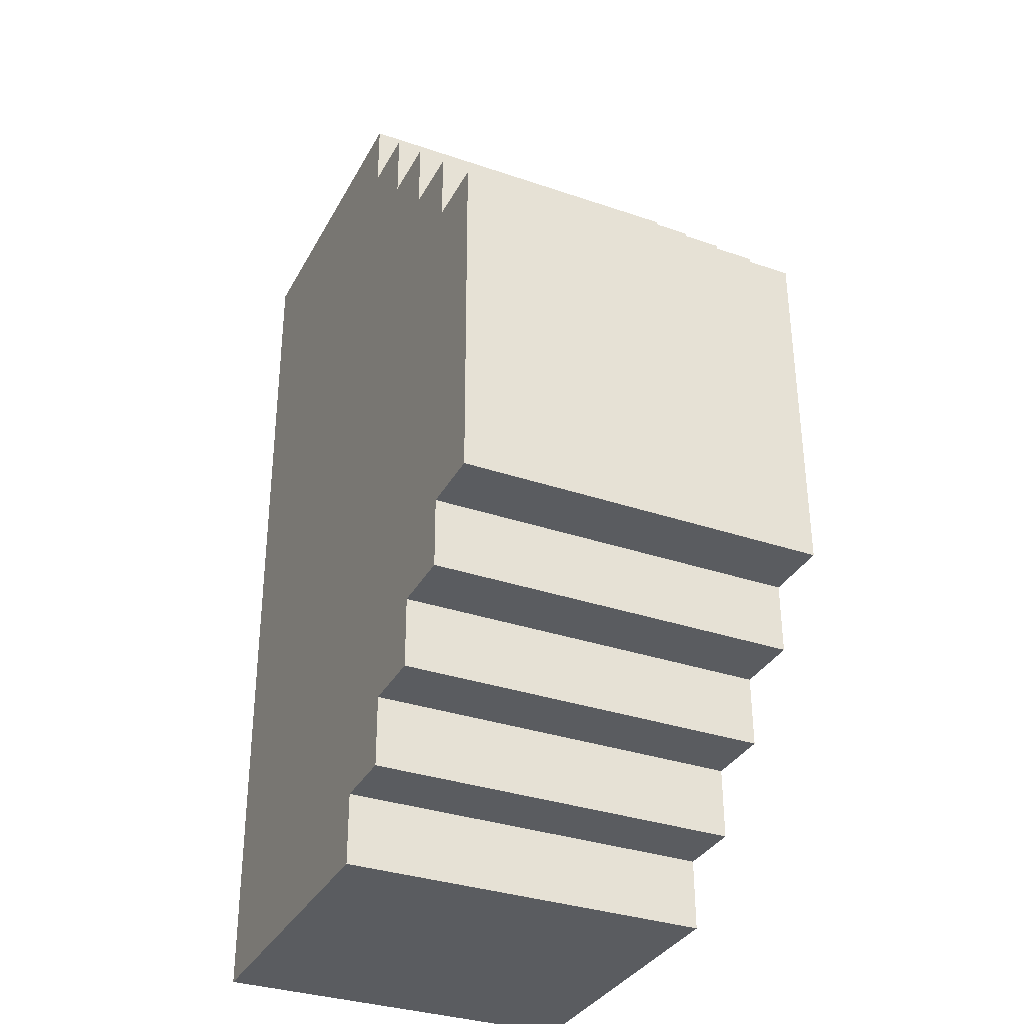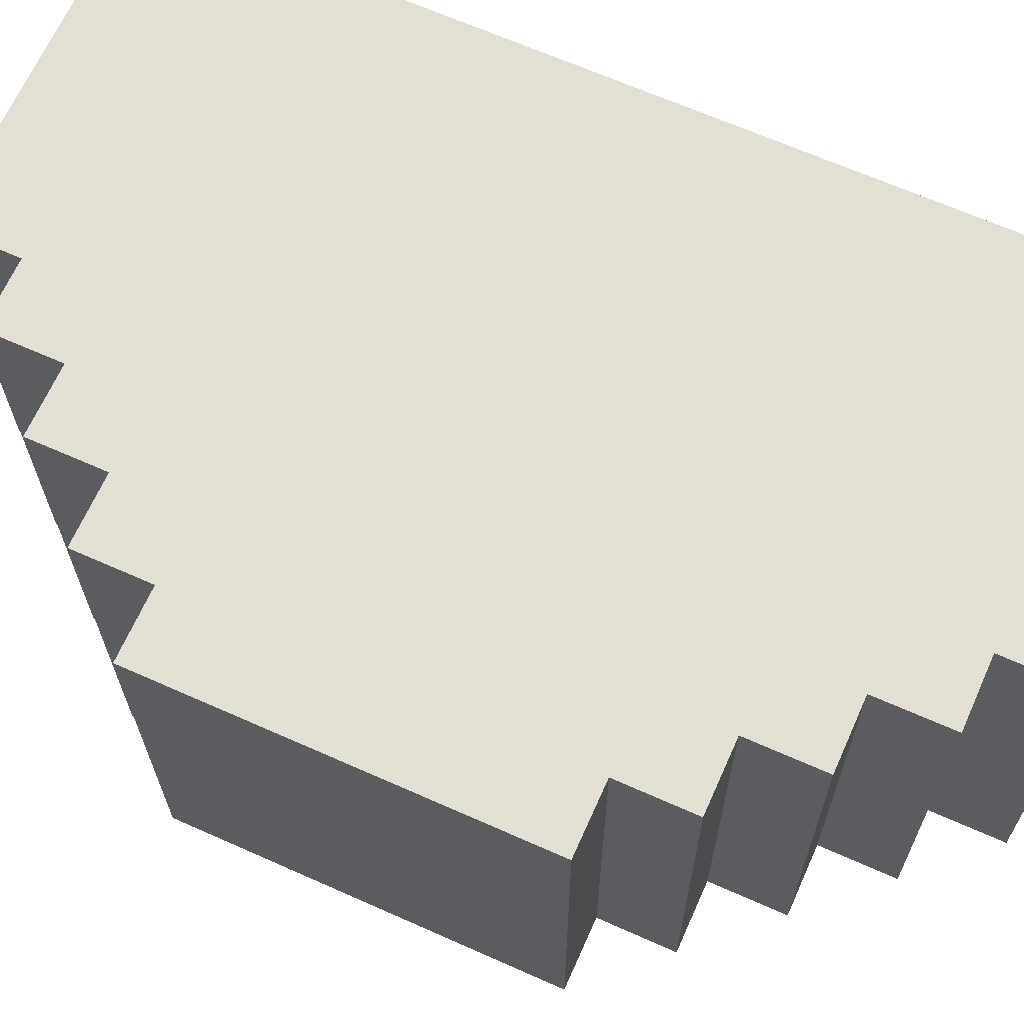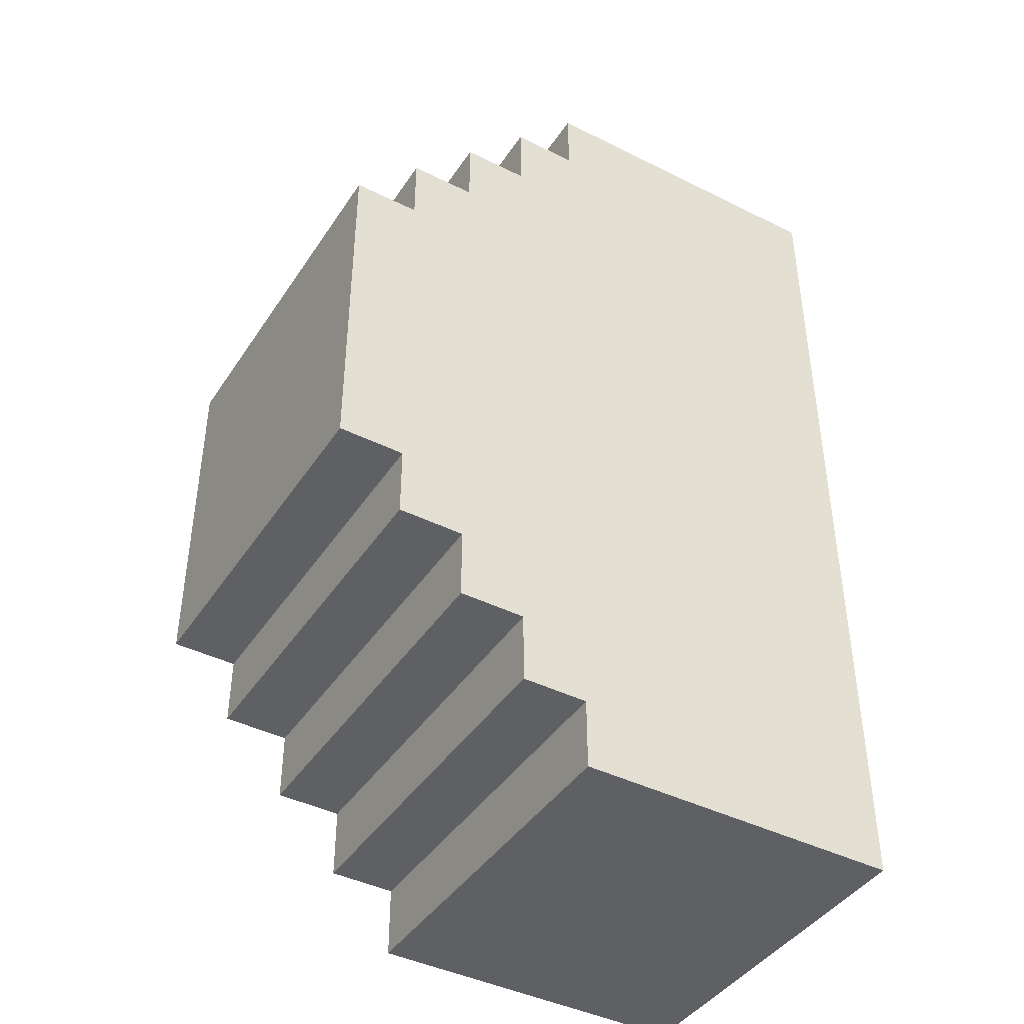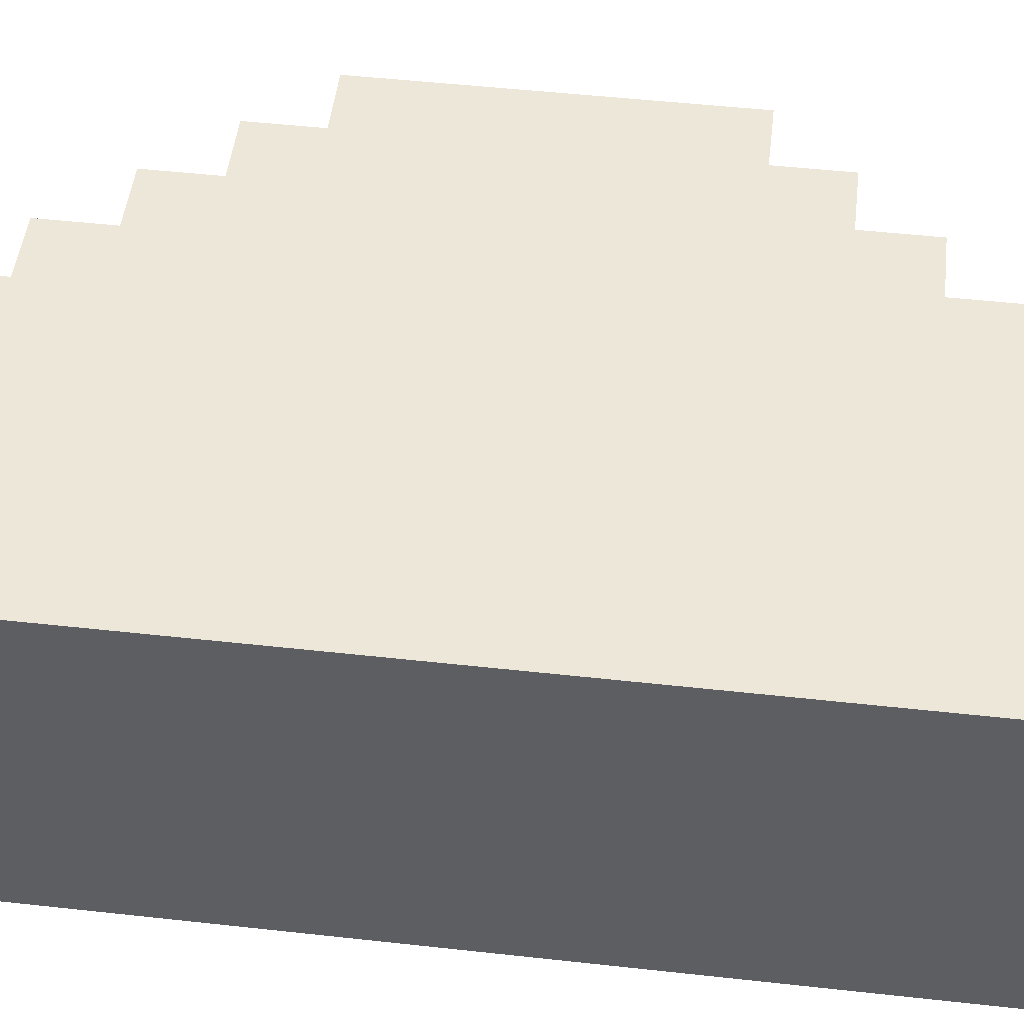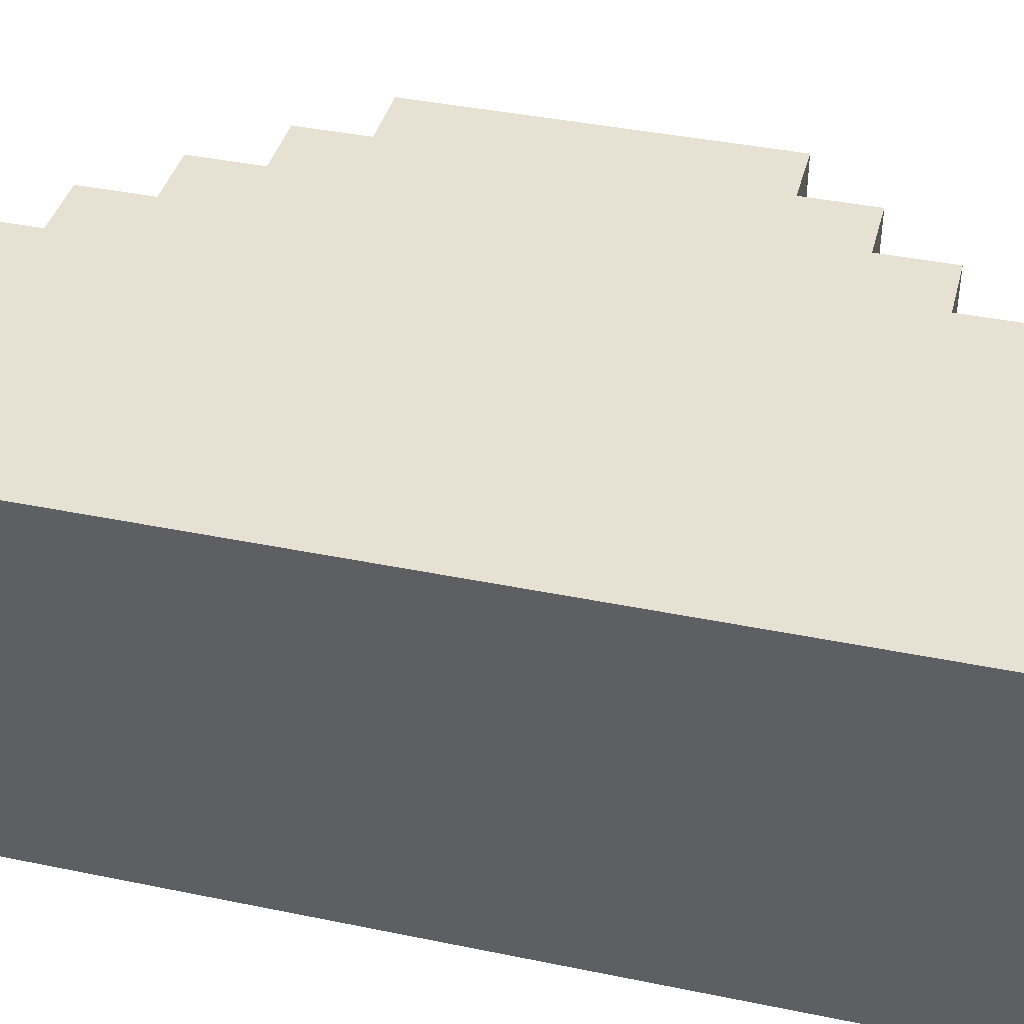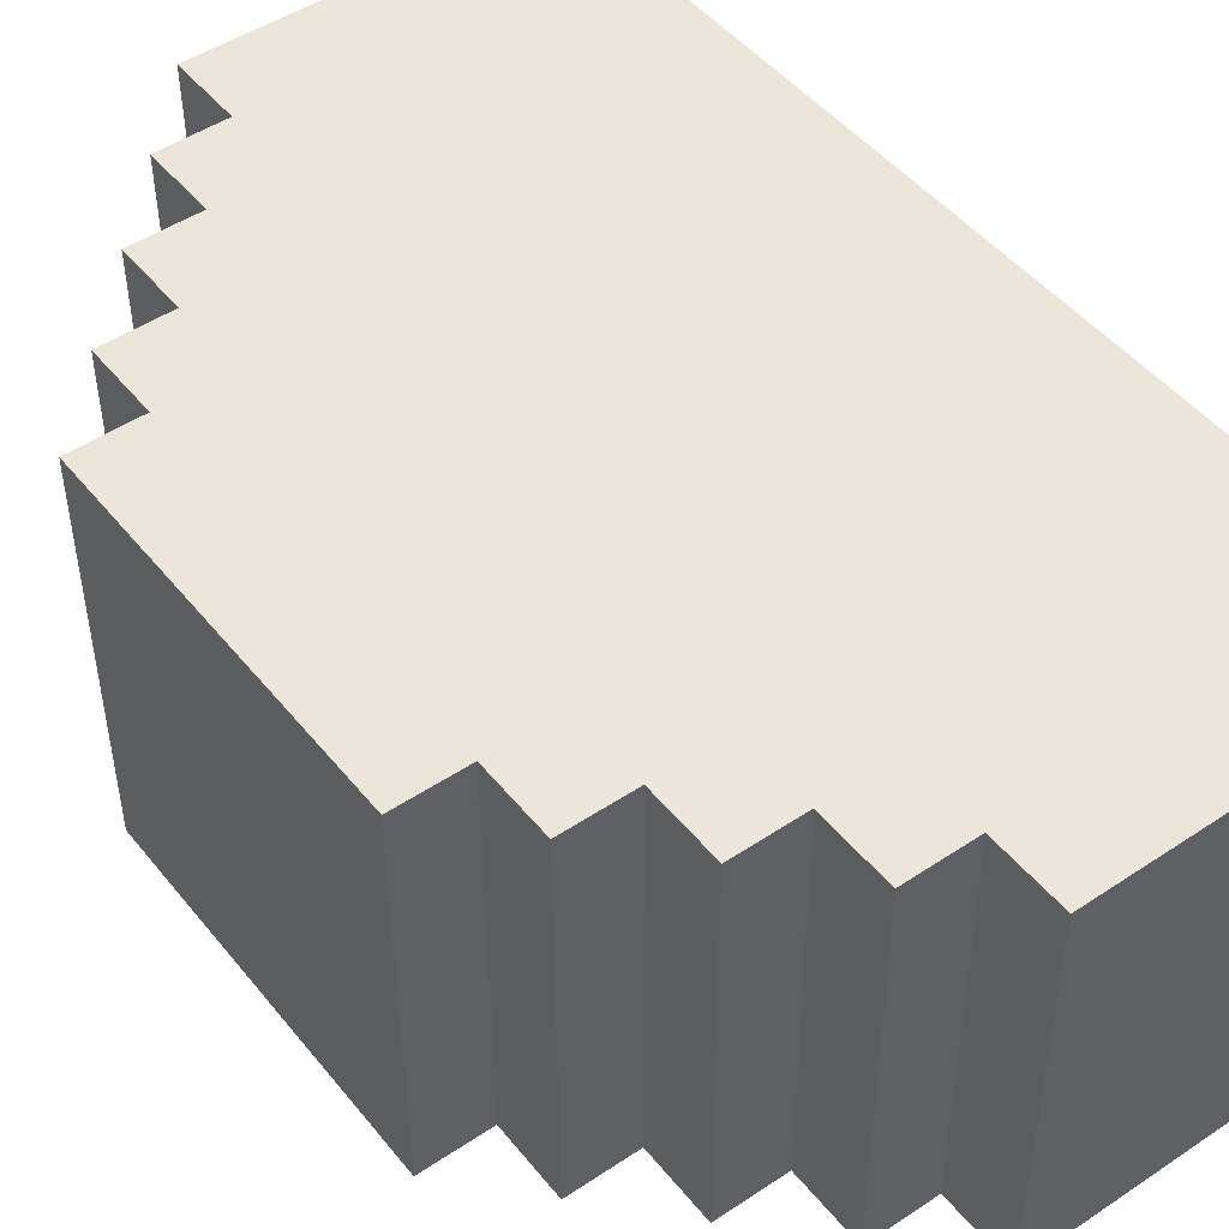
<metadata>
{"format":"obj","ext":"obj","renderer":"f3d","projection":"perspective","resolution":1024,"background":"white","views":[{"elev":-33.8,"azim":64.8,"up":"+Z"},{"elev":66.4,"azim":114.1,"up":"+Y"},{"elev":-42.3,"azim":148.9,"up":"+Z"},{"elev":50.0,"azim":-83.2,"up":"+Y"},{"elev":39.6,"azim":-75.8,"up":"+Y"},{"elev":47.7,"azim":143.2,"up":"+Y"}]}
</metadata>
<code>
v 16.24 5.815 -28.41
v 16.23 5.804 -24.02
v 16.26 10.38 -28.4
v 16.25 10.37 -24
v 16.25 10.36 -19.61
v 20.3 10.34 -19.61
v 20.3 10.35 -24
v 20.28 5.782 -24.01
v 20.28 5.771 -19.62
v 16.16 -12.45 -28.46
v 16.16 -12.46 -24.06
v 16.18 -7.881 -28.44
v 16.18 -7.892 -24.05
v 20.21 -12.48 -24.06
v 20.2 -12.49 -19.66
v 16.16 -12.47 -19.66
v 20.22 -7.914 -24.05
v 20.22 -7.925 -19.65
v -3.998 10.42 -2.04
v -3.984 10.49 -28.41
v 0.05033 10.4 -2.037
v 0.06416 10.47 -28.41
v 0.06185 10.46 -24.01
v 0.05724 10.43 -15.22
v 0.04509 5.901 -28.42
v -4.079 -12.34 -28.47
v -0.04499 -12.43 -2.093
v -0.03807 -12.39 -15.28
v -0.03346 -12.37 -24.07
v -0.0121 -7.795 -28.45
v 20.3 10.32 -15.21
v 24.34 10.3 -15.21
v 24.35 10.31 -19.6
v 24.33 5.749 -19.61
v 24.33 5.738 -15.22
v 24.34 10.29 -10.81
v 28.39 10.27 -10.81
v 28.39 10.28 -15.21
v 28.37 5.716 -15.22
v 28.37 5.705 -10.82
v 32.44 10.25 -10.81
v 32.42 5.683 -10.82
v 28.39 10.25 -2.02
v 32.43 10.23 -2.018
v 32.41 5.66 -2.029
v 24.25 -12.51 -19.66
v 24.25 -12.52 -15.26
v 20.2 -12.5 -15.27
v 24.27 -7.947 -19.65
v 24.27 -7.959 -15.25
v 28.3 -12.55 -15.26
v 28.29 -12.56 -10.87
v 24.25 -12.54 -10.87
v 28.32 -7.98 -15.25
v 28.31 -7.992 -10.86
v 32.34 -12.58 -10.86
v 32.34 -12.6 -2.073
v 28.29 -12.58 -2.076
v 32.36 -8.013 -10.85
v 16.23 10.24 24.34
v 16.23 10.25 19.95
v 20.28 10.22 24.35
v 20.28 10.23 19.95
v 20.26 5.655 24.34
v 16.21 5.677 24.33
v 20.26 5.667 19.94
v 16.21 5.665 28.73
v 16.23 10.23 28.74
v 20.18 -12.6 19.9
v 16.13 -12.57 19.89
v 20.18 -12.61 24.29
v 16.13 -12.59 24.29
v 20.2 -8.041 24.3
v 16.15 -8.02 24.3
v 20.2 -8.03 19.91
v 16.13 -12.6 28.68
v 16.15 -8.031 28.7
v -4.014 10.34 28.73
v 0.03419 10.32 28.73
v 0.04802 10.39 2.358
v 0.04111 10.35 15.54
v 0.0365 10.33 24.33
v -4.107 -12.48 24.28
v -0.05882 -12.5 24.28
v -0.05421 -12.48 15.49
v -0.04729 -12.44 2.302
v -4.109 -12.49 28.67
v 0.01513 5.751 28.72
v -0.04206 -7.945 28.69
v 12.08 -12.56 24.29
v 24.33 10.22 15.56
v 24.33 10.23 11.16
v 28.38 10.2 15.56
v 28.38 10.21 11.17
v 28.36 5.635 15.55
v 24.31 5.657 15.55
v 28.36 5.647 11.15
v 32.43 10.19 11.17
v 32.41 5.625 11.16
v 28.38 10.24 2.375
v 28.28 -12.61 11.11
v 24.24 -12.59 11.11
v 28.28 -12.63 15.51
v 24.23 -12.6 15.5
v 28.3 -8.061 15.52
v 24.25 -8.04 15.51
v 28.3 -8.049 11.12
v 32.35 -8.071 11.12
v 32.33 -12.64 11.11
v 28.29 -12.59 2.32
v 20.28 10.24 15.56
v 24.33 10.21 19.95
v 24.31 5.645 19.94
v 20.19 -12.58 15.5
v 24.23 -12.62 19.9
v 24.25 -8.051 19.91
v 20.29 10.29 -2.025
v 20.29 10.28 2.37
v 20.19 -12.54 -2.081
v 12.1 -12.49 -2.086
v 4.001 -12.46 2.305
v 20.19 -12.55 2.315
v 16.24 10.32 -6.423
v 20.29 10.3 -6.42
v 12.2 10.36 -10.82
v 16.25 10.33 -10.82
v 20.2 -12.53 -6.476
v 16.15 -12.5 -6.478
v 12.1 -12.47 -10.88
v 16.15 -12.49 -10.87
v 12.2 10.37 -15.22
v 12.11 -12.46 -15.27
v 12.18 10.29 15.55
v 12.19 10.3 11.16
v 16.23 10.28 11.16
v 16.24 10.29 6.763
v 20.29 10.27 6.766
v 12.09 -12.53 11.1
v 12.09 -12.54 15.5
v 16.14 -12.54 6.708
v 16.14 -12.55 11.1
v 20.19 -12.56 6.71
v 20.29 10.31 -10.82
v 20.2 -12.51 -10.87
v 20.24 1.09 24.32
v 16.19 1.111 24.32
v 20.24 1.101 19.93
v 12.14 1.133 24.32
v 12.1 -7.998 24.3
v 20.24 1.113 15.53
v 20.2 -8.018 15.51
v 28.34 1.07 15.54
v 24.29 1.091 15.54
v 28.34 1.081 11.14
v 28.34 1.093 6.748
v 28.3 -8.038 6.726
o slot12
g slot12
f 3 2 1
f 3 4 2
f 6 4 5
f 6 7 4
f 8 4 7
f 8 2 4
f 7 9 8
f 7 6 9
f 12 11 10
f 12 13 11
f 15 11 14
f 15 16 11
f 14 13 17
f 14 11 13
f 17 15 14
f 17 18 15
f 21 20 19
f 23 22 20
f 24 23 20
f 21 24 20
f 1 22 3
f 1 25 22
f 28 27 26
f 29 28 26
f 10 29 26
f 22 26 20
f 30 10 26
f 25 30 26
f 22 25 26
f 10 30 12
f 26 19 20
f 23 3 22
f 23 4 3
f 11 29 10
f 32 6 31
f 32 33 6
f 34 6 33
f 34 9 6
f 33 35 34
f 33 32 35
f 37 32 36
f 37 38 32
f 39 32 38
f 39 35 32
f 38 40 39
f 38 37 40
f 42 37 41
f 42 40 37
f 44 37 43
f 44 41 37
f 45 41 44
f 45 42 41
f 47 15 46
f 47 48 15
f 46 18 49
f 46 15 18
f 49 47 46
f 49 50 47
f 52 47 51
f 52 53 47
f 51 50 54
f 51 47 50
f 54 52 51
f 54 55 52
f 57 52 56
f 57 58 52
f 56 55 59
f 56 52 55
f 59 57 56
f 62 61 60
f 62 63 61
f 60 64 62
f 60 65 64
f 63 64 66
f 63 62 64
f 60 67 65
f 60 68 67
f 71 70 69
f 71 72 70
f 74 71 73
f 74 72 71
f 75 71 69
f 75 73 71
f 74 76 72
f 74 77 76
f 79 19 78
f 80 21 19
f 81 80 19
f 82 81 19
f 79 82 19
f 27 83 26
f 85 84 83
f 86 85 83
f 27 86 83
f 19 26 83
f 83 87 19
f 87 78 19
f 88 68 79
f 88 67 68
f 88 79 78
f 89 88 78
f 89 78 87
f 87 77 89
f 87 76 77
f 60 82 79
f 79 68 60
f 90 72 76
f 84 90 76
f 76 83 84
f 76 87 83
f 93 92 91
f 93 94 92
f 91 95 93
f 91 96 95
f 94 95 97
f 94 93 95
f 94 99 98
f 94 97 99
f 100 94 98
f 98 44 100
f 44 98 99
f 99 45 44
f 103 102 101
f 103 104 102
f 106 103 105
f 106 104 103
f 107 103 101
f 107 105 103
f 107 109 108
f 107 101 109
f 110 58 57
f 101 110 57
f 57 109 101
f 109 59 108
f 109 57 59
f 112 111 63
f 112 91 111
f 63 113 112
f 63 66 113
f 91 113 96
f 91 112 113
f 115 114 104
f 115 69 114
f 75 115 116
f 75 69 115
f 106 115 104
f 106 116 115
f 117 21 80
f 43 117 80
f 80 44 43
f 118 100 44
f 80 118 44
f 119 58 110
f 120 119 110
f 110 27 120
f 121 86 27
f 122 121 27
f 110 122 27
o slot46
g slot46
f 117 123 21
f 117 124 123
f 123 126 125
f 21 123 125
f 119 128 127
f 130 120 129
f 128 119 120
f 130 128 120
f 131 24 21
f 125 131 21
f 28 132 129
f 129 120 28
f 120 27 28
f 133 80 81
f 121 85 86
f 134 136 80
f 133 134 80
f 135 136 134
f 136 137 118
f 80 136 118
f 138 139 85
f 141 138 140
f 142 121 122
f 138 85 121
f 140 138 121
f 142 140 121
o slot49
g slot49
f 135 61 63
f 63 136 135
f 111 137 136
f 63 111 136
f 139 138 141
f 141 90 139
f 70 72 90
f 141 70 90
f 141 140 142
f 142 70 141
f 114 69 70
f 142 114 70
f 133 81 82
f 82 60 133
f 146 65 67
f 67 74 146
f 67 77 74
f 85 139 90
f 90 84 85
f 137 100 118
f 94 100 92
f 96 152 95
f 96 153 152
f 97 152 154
f 97 95 152
f 91 137 111
f 92 100 137
f 91 92 137
f 101 122 110
f 102 142 122
f 101 102 122
f 105 152 153
f 153 150 105
f 106 105 150
f 150 151 106
f 107 156 155
f 155 105 107
f 154 152 105
f 155 154 105
f 102 114 142
f 102 104 114
f 99 59 45
f 99 108 59
f 154 107 108
f 108 97 154
f 108 99 97
f 153 96 113
f 113 106 153
f 113 116 106
f 147 75 116
f 116 66 147
f 116 113 66
f 131 5 4
f 131 125 126
f 126 143 131
f 5 131 143
f 31 6 5
f 143 31 5
f 124 126 123
f 124 143 126
f 132 11 16
f 132 28 11
f 16 15 48
f 48 144 16
f 132 16 144
f 130 129 132
f 144 130 132
f 127 130 144
f 127 128 130
f 131 23 24
f 131 4 23
f 12 25 1
f 12 30 25
f 11 28 29
f 2 12 1
f 2 13 12
f 9 17 8
f 9 18 17
f 8 13 2
f 8 17 13
f 36 31 143
f 36 32 31
f 124 117 43
f 43 143 124
f 36 143 43
f 43 37 36
f 53 48 47
f 53 144 48
f 53 52 58
f 58 144 53
f 127 144 58
f 58 119 127
f 35 49 34
f 35 50 49
f 40 54 39
f 40 55 54
f 45 59 42
f 34 18 9
f 34 49 18
f 39 50 35
f 39 54 50
f 42 55 40
f 42 59 55
f 65 145 64
f 65 146 145
f 66 145 147
f 66 64 145
f 73 145 146
f 146 148 73
f 74 73 148
f 148 149 74
f 75 151 150
f 150 73 75
f 147 145 73
f 150 147 73
f 89 67 88
f 89 77 67
f 60 134 133
f 61 135 134
f 60 61 134

</code>
